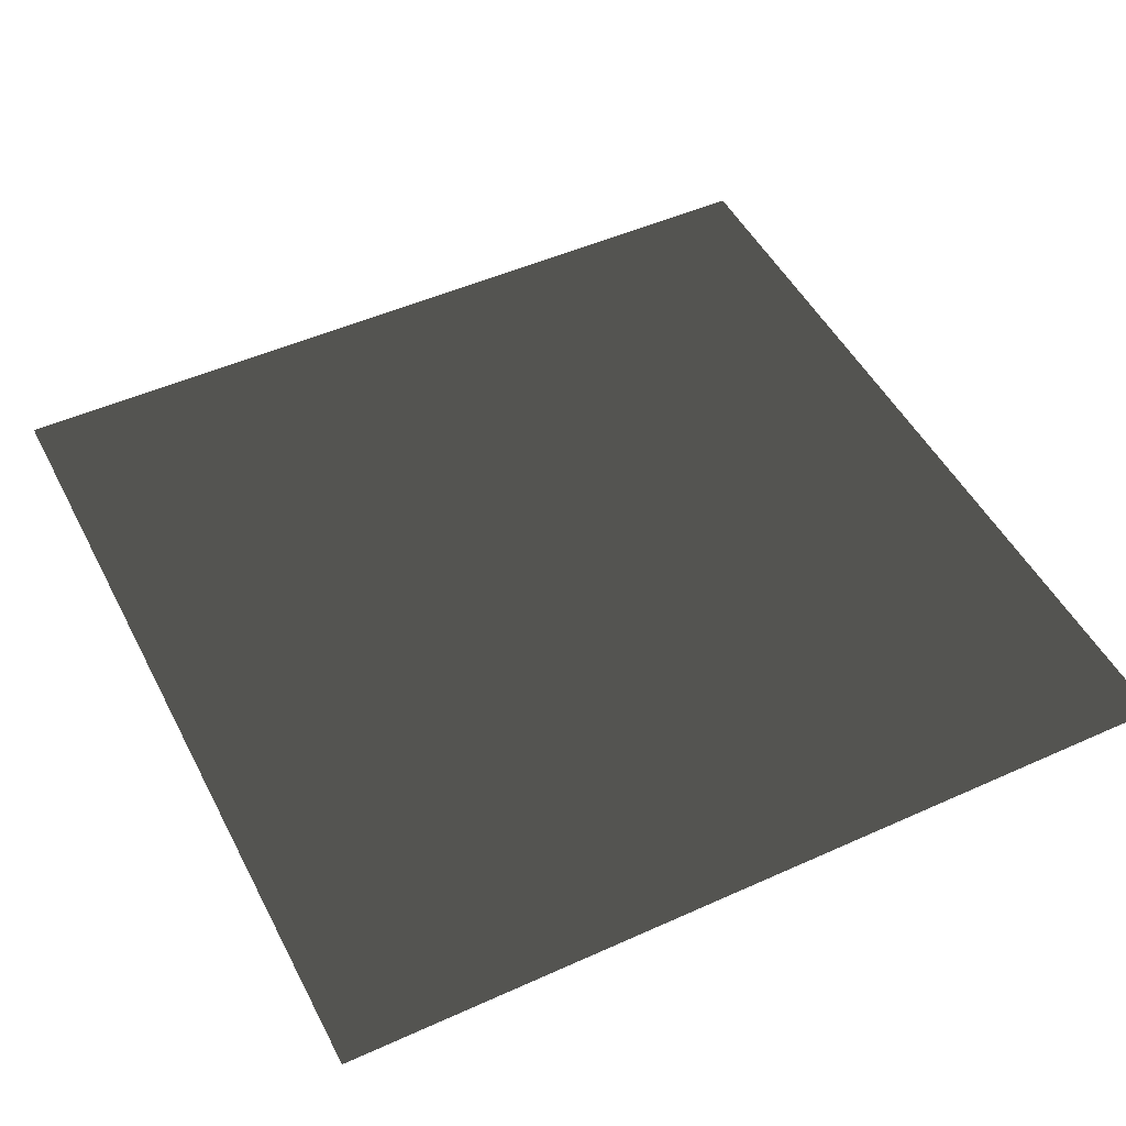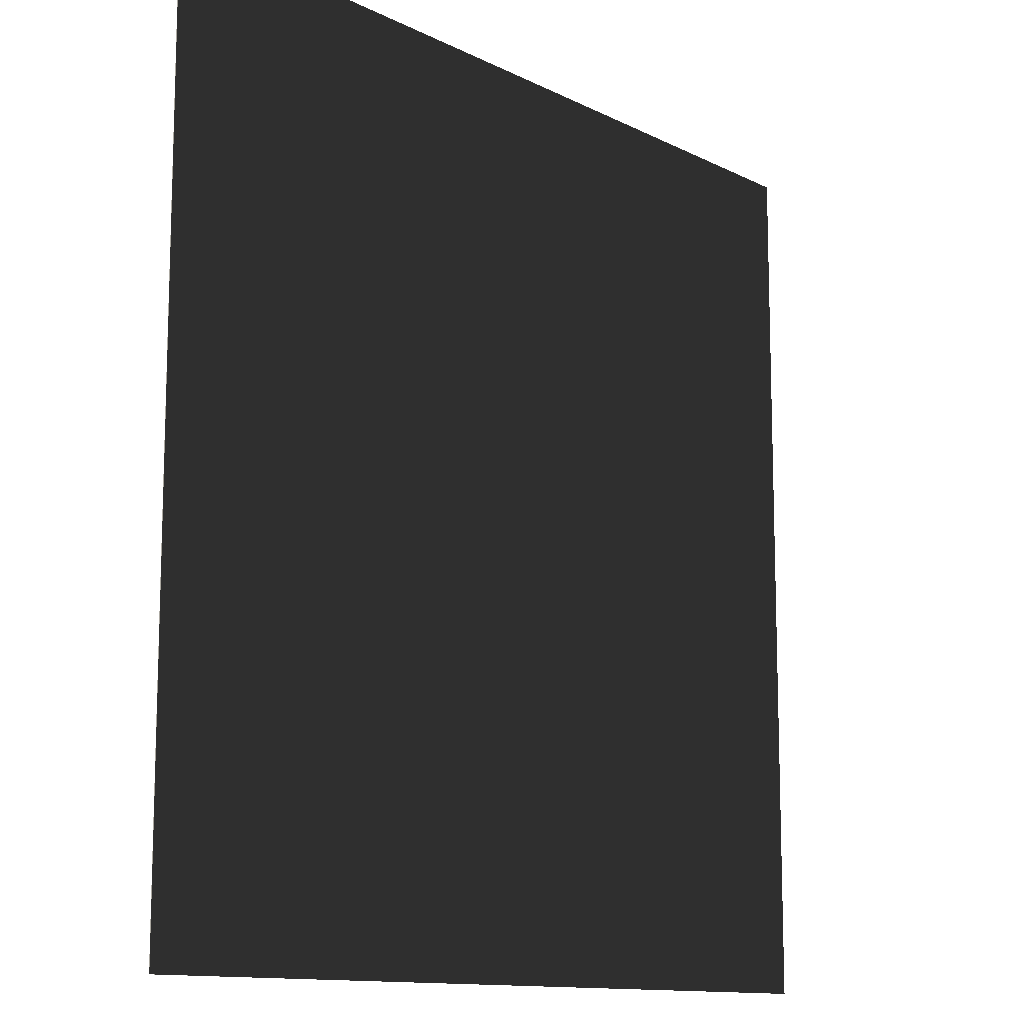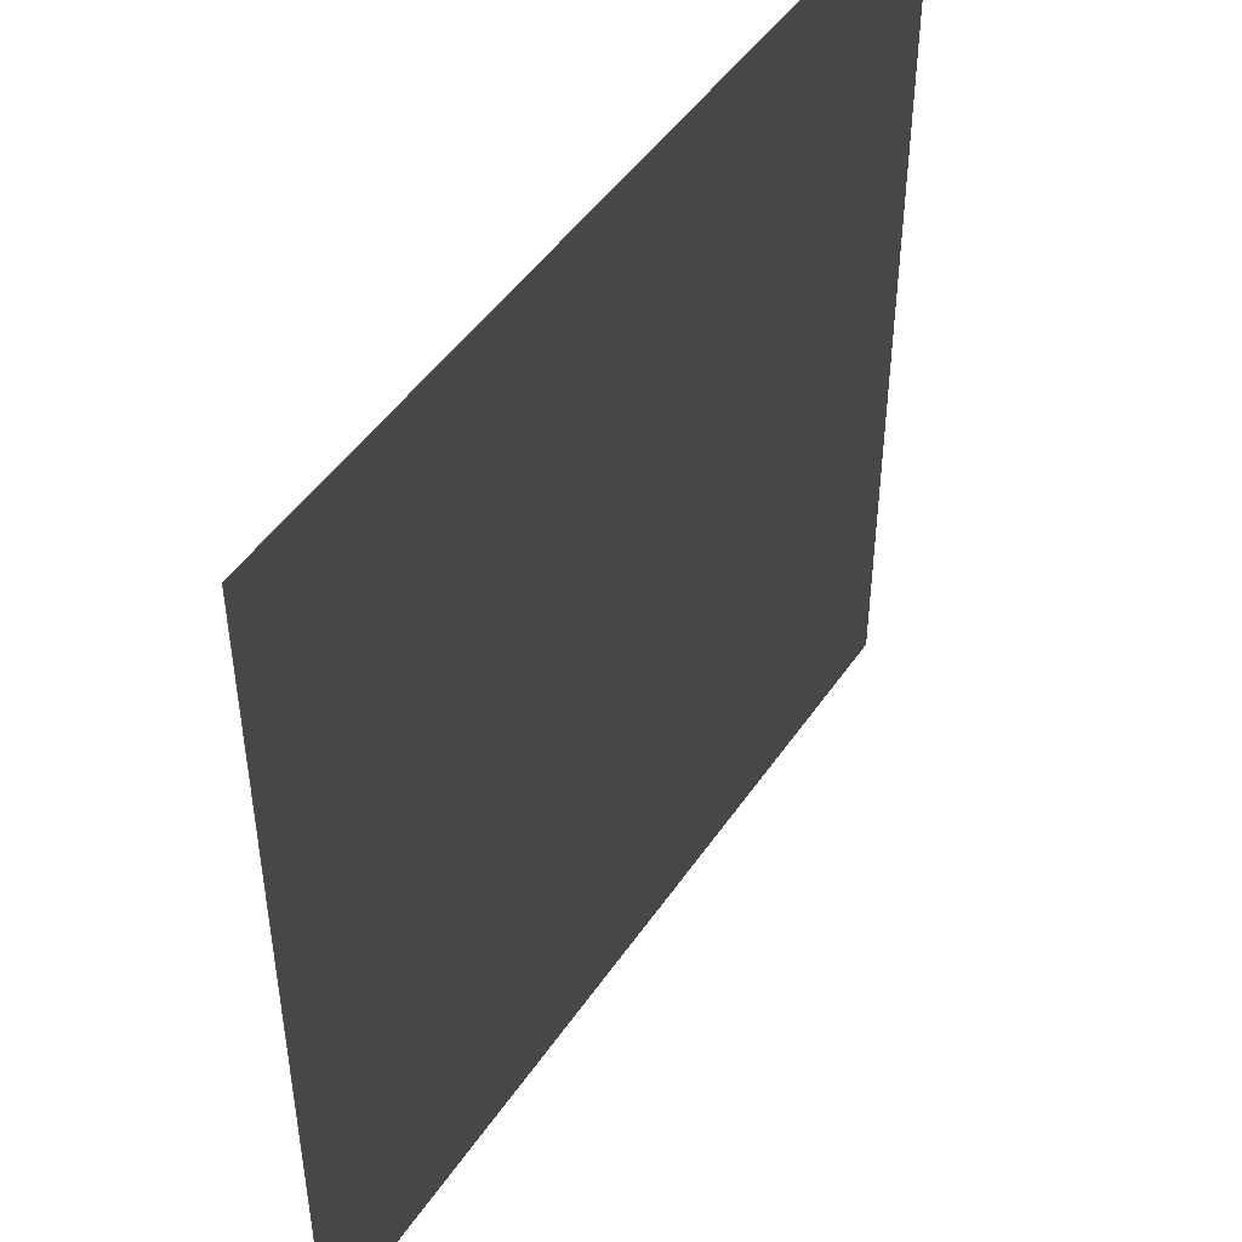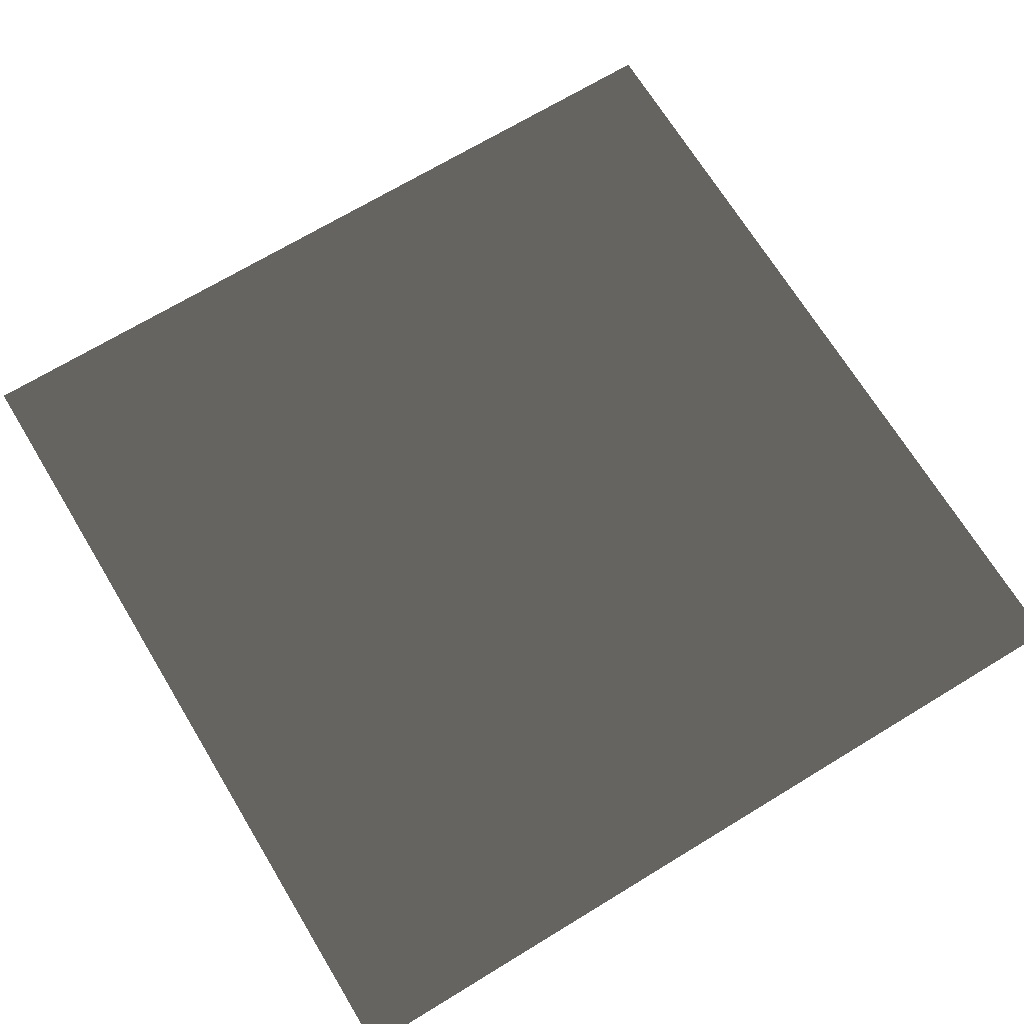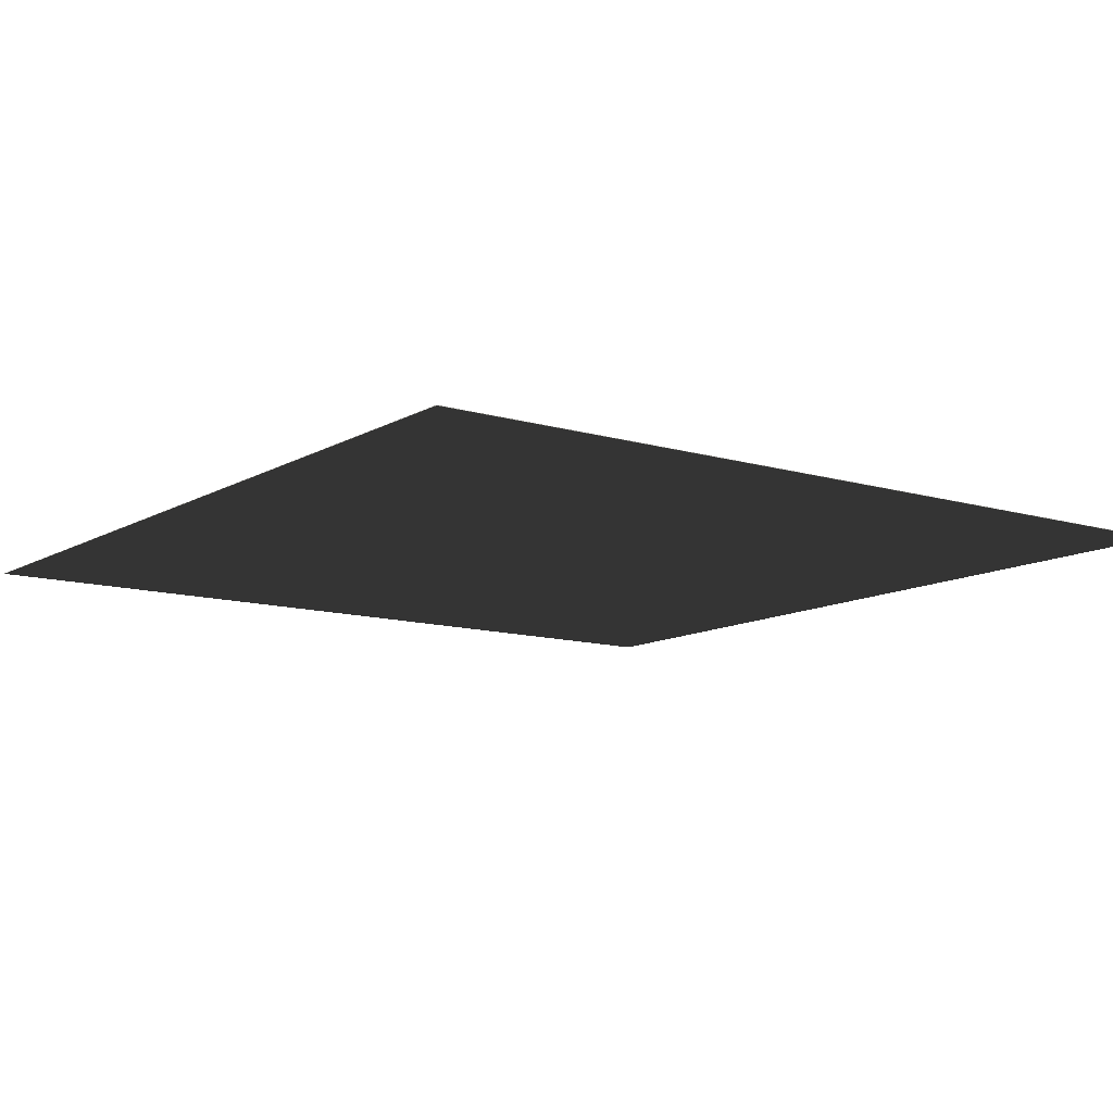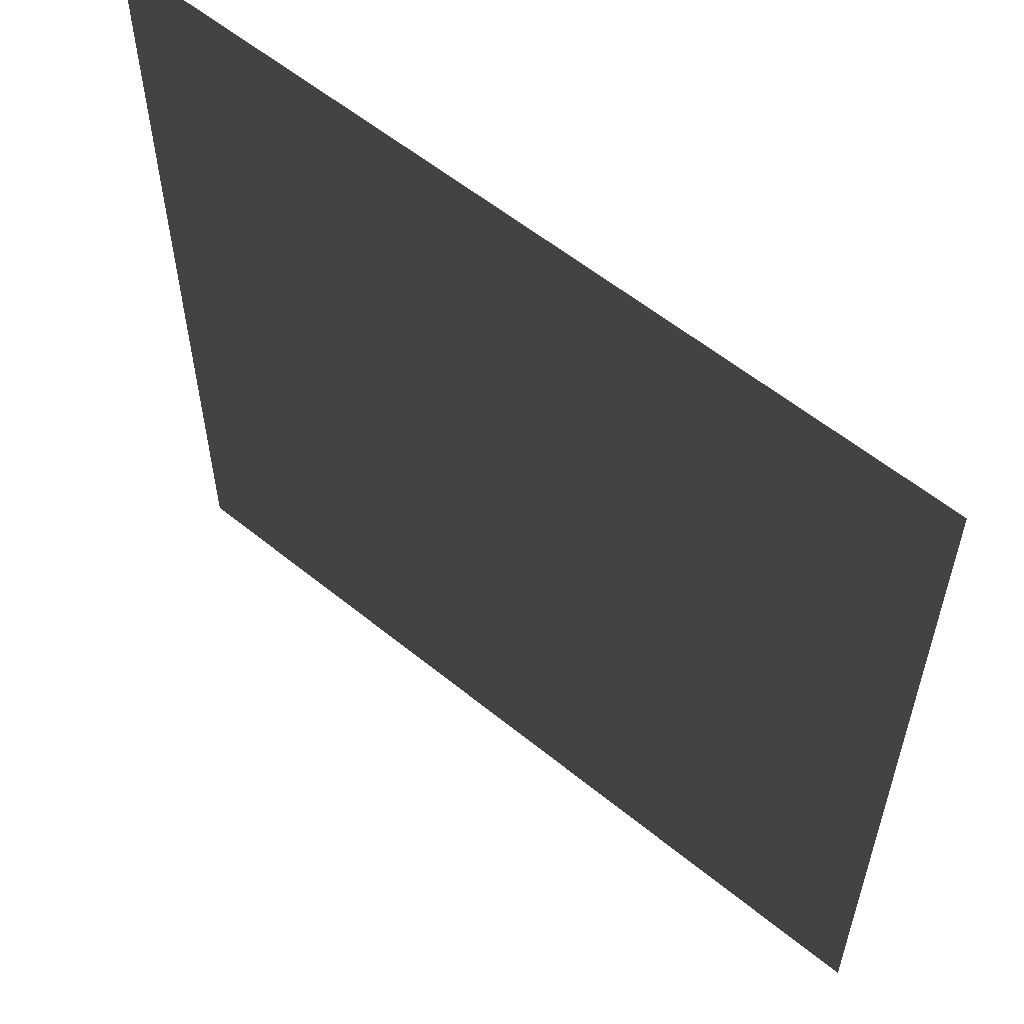
<metadata>
{"format":"obj","ext":"obj","renderer":"f3d","projection":"perspective","resolution":1024,"background":"white","views":[{"elev":49.0,"azim":153.4,"up":"+Z"},{"elev":-12.0,"azim":130.0,"up":"+Y"},{"elev":47.6,"azim":122.5,"up":"+Y"},{"elev":69.6,"azim":58.7,"up":"+Z"},{"elev":-11.4,"azim":143.9,"up":"+Z"},{"elev":57.7,"azim":40.2,"up":"+Y"}]}
</metadata>
<code>
g
v  1 1 0.000641
v  -1 1 0.000641
v  1 -1 0.000641
v  1 -1 0.000641
v  -1 1 0.000641
v  -1 -1 0.000641
v  -1 1 0.001664
v  1 1 0.001664
v  -1 -1 0.001664
v  -1 -1 0.001664
v  1 1 0.001664
v  1 -1 0.001664
g Mesh_1040.rip
f 1 2 3
f 4 5 6
f 7 8 9
f 10 11 12
g

</code>
